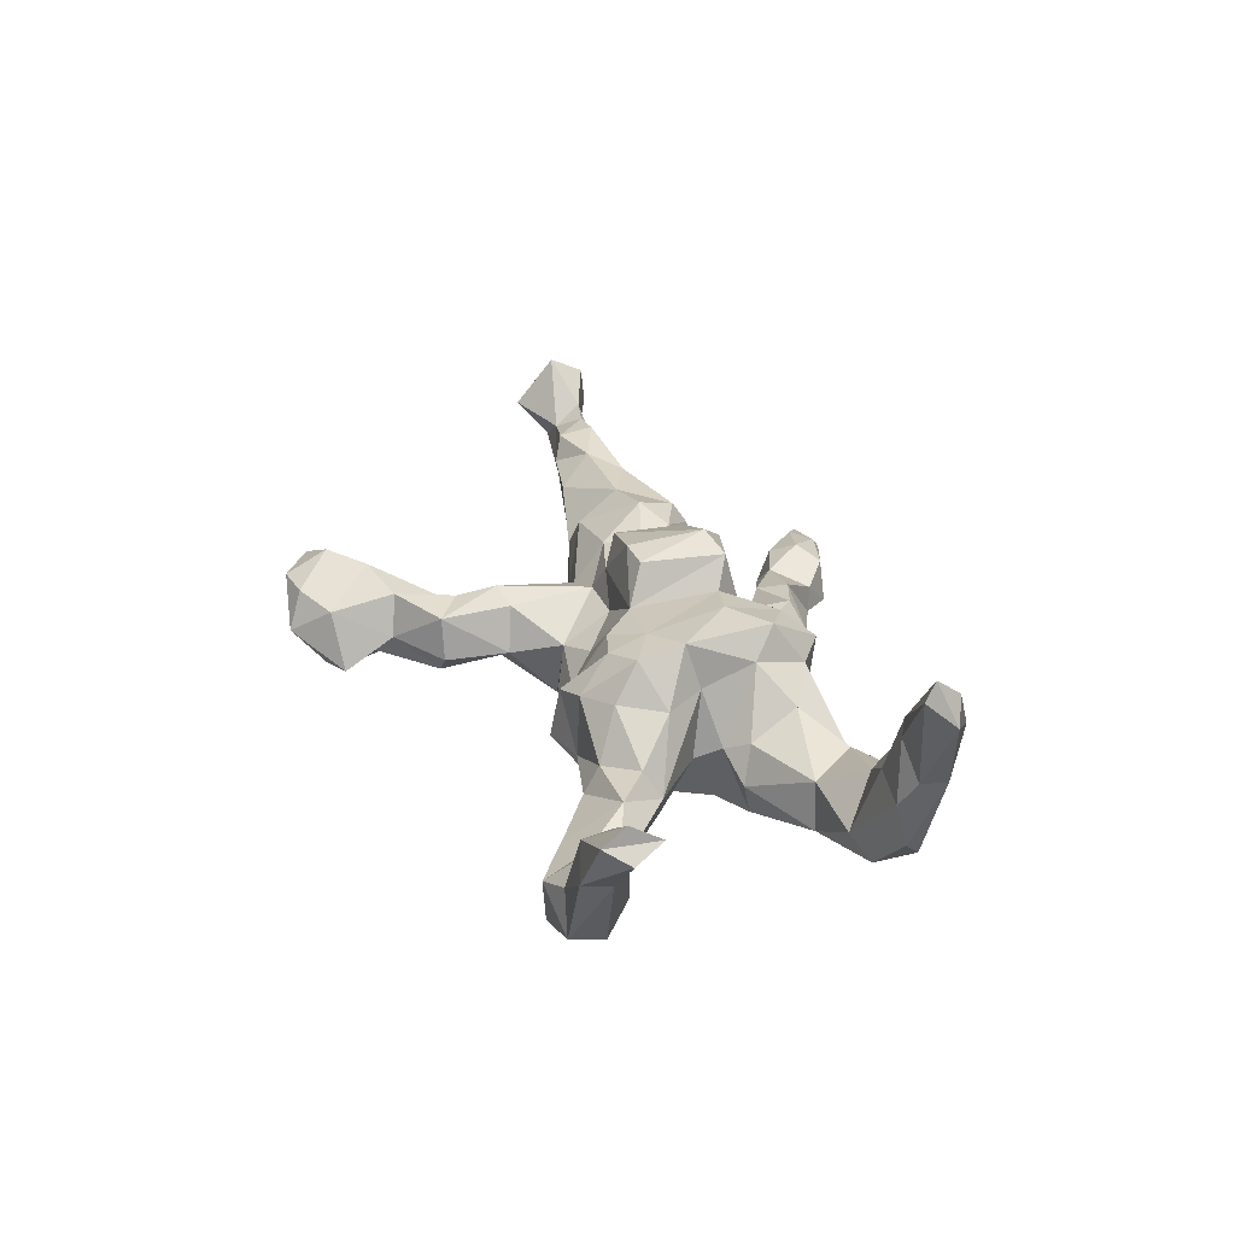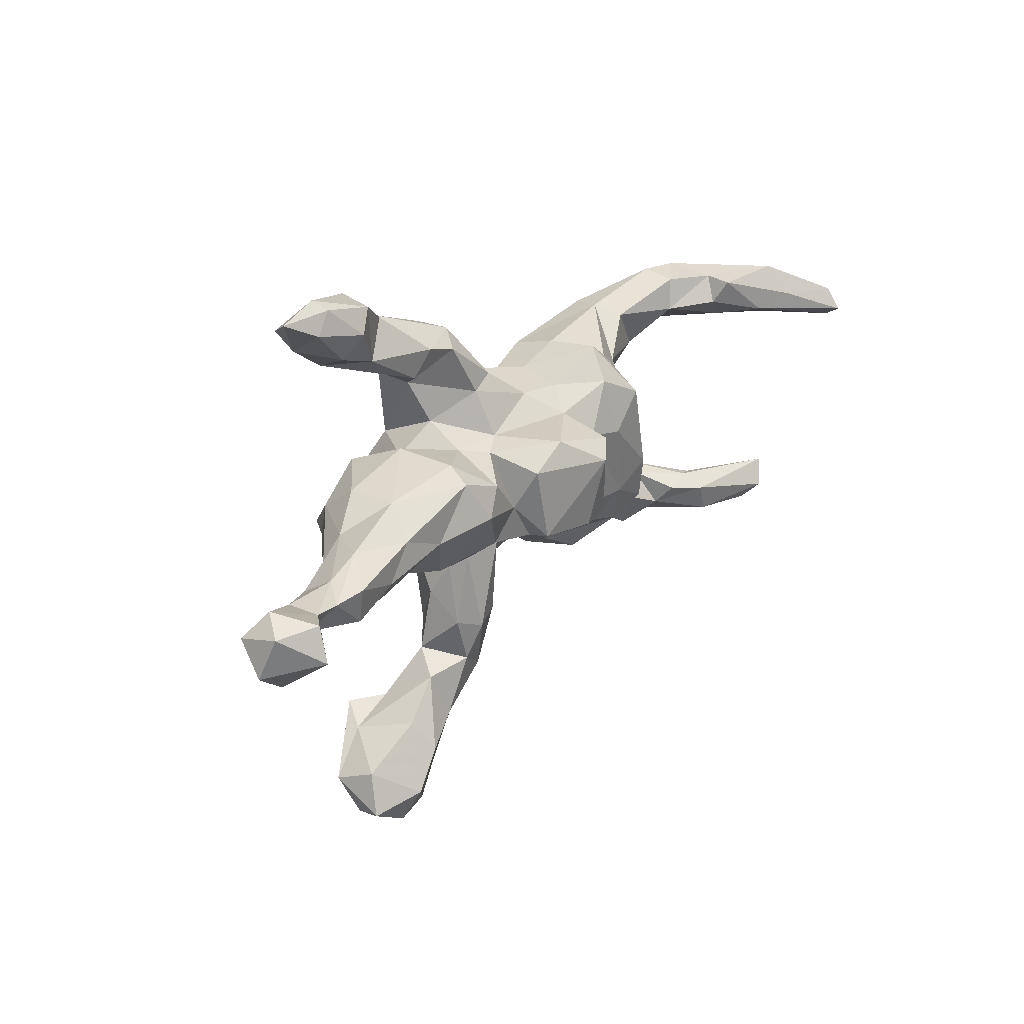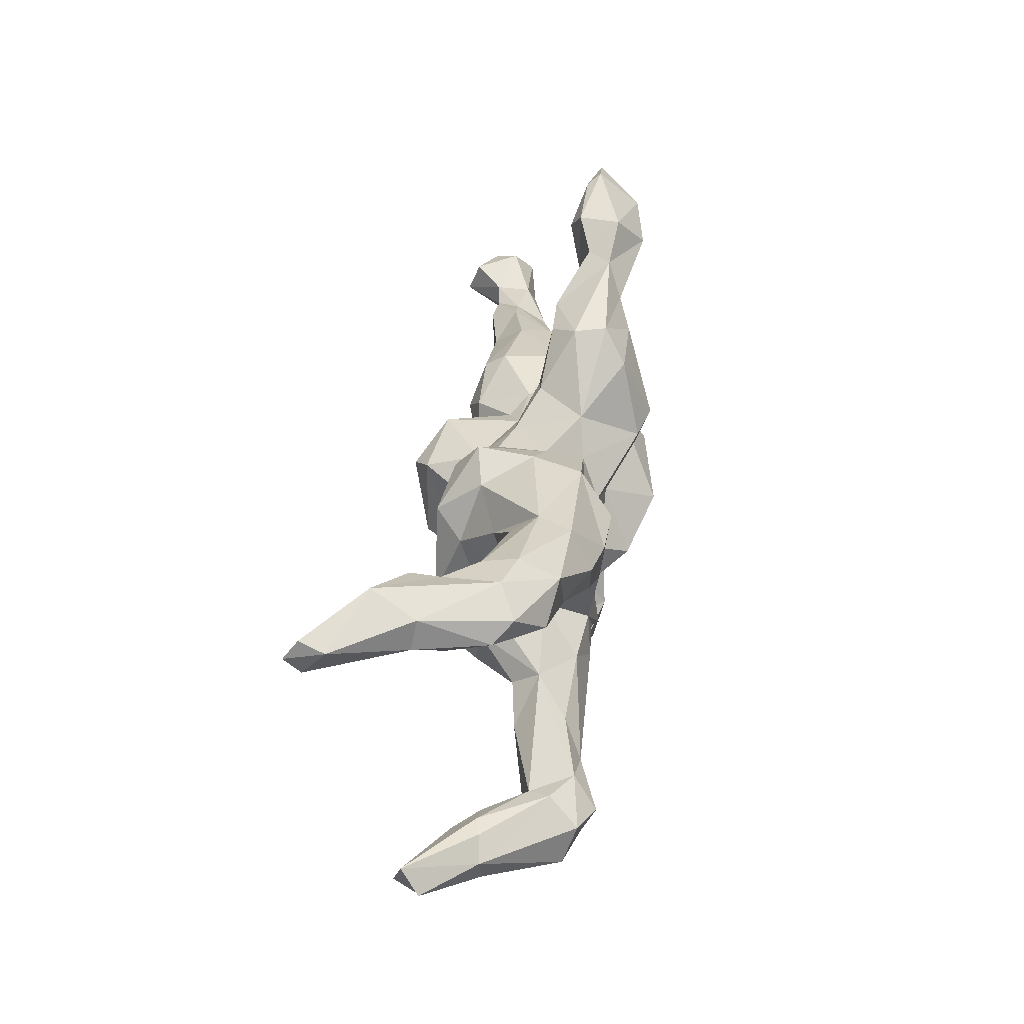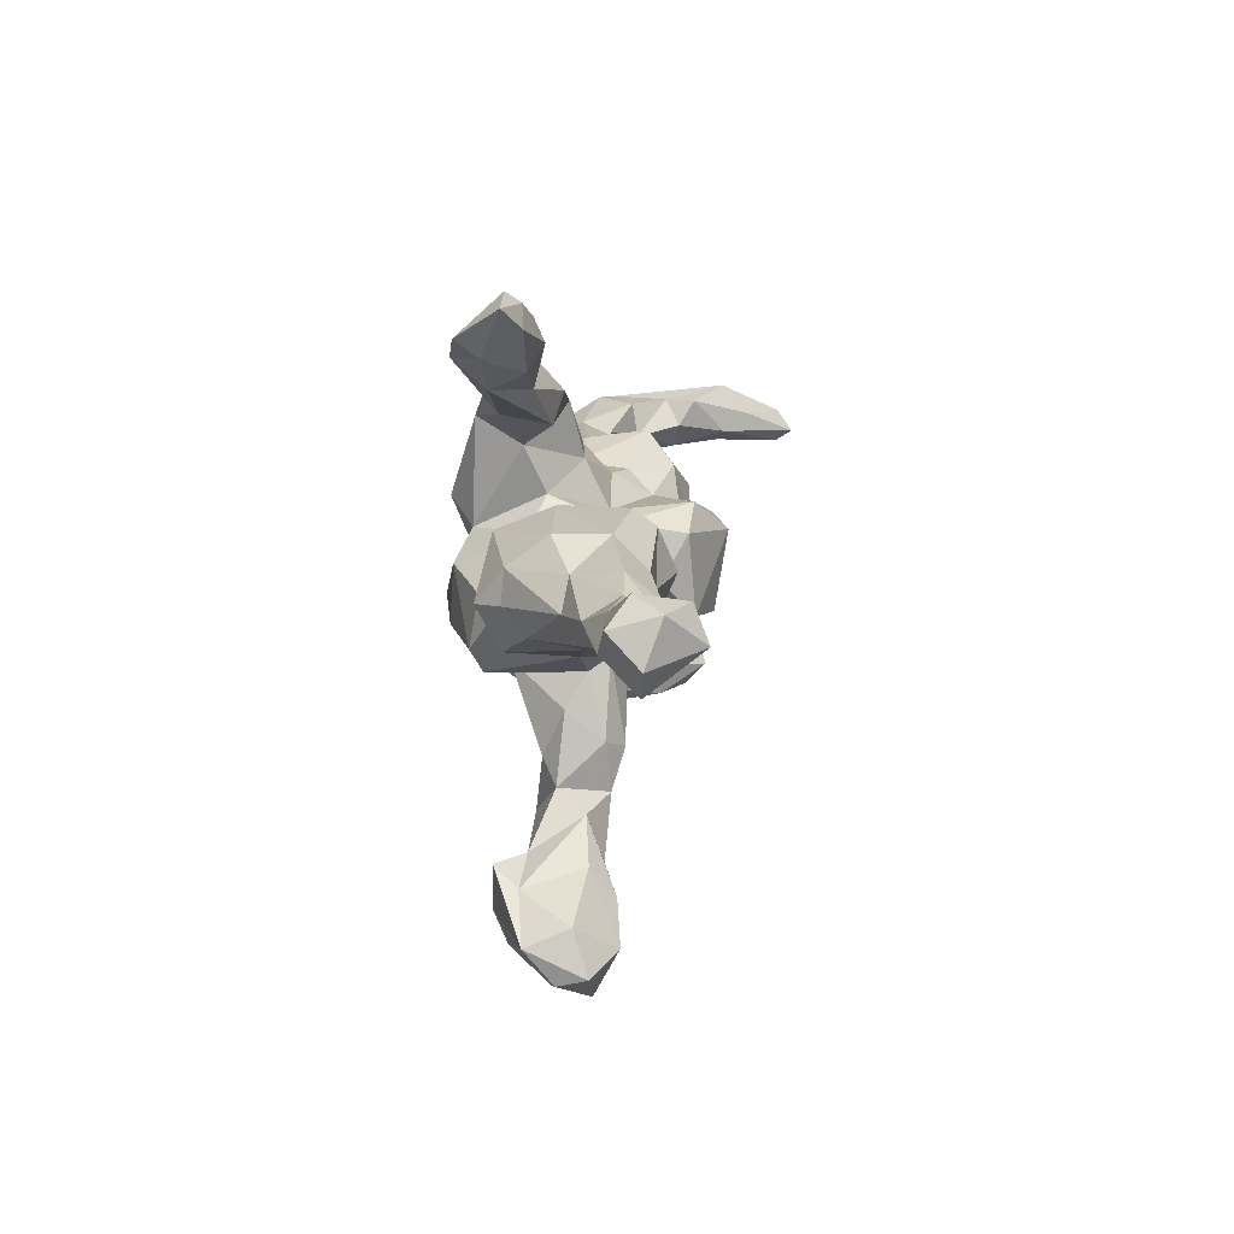
<metadata>
{"format":"obj","ext":"obj","renderer":"f3d","projection":"perspective","resolution":1024,"background":"white","views":[{"elev":27.9,"azim":73.6,"up":"+Z"},{"elev":26.4,"azim":-54.5,"up":"+Y"},{"elev":33.6,"azim":96.4,"up":"+Y"},{"elev":9.3,"azim":-85.6,"up":"+Y"}]}
</metadata>
<code>
v 0.7686 0.1926 0.3304
v 0.7751 0.173 0.2991
v 0.803 -0.2689 0.1181
v 0.7698 0.232 0.3025
v 0.7898 0.2245 0.2554
v 0.6884 0.2847 0.1991
v 0.6511 0.2008 0.2027
v 0.7585 -0.3064 0.1279
v 0.7914 -0.2194 0.149
v 0.6932 0.232 0.2452
v 0.7189 0.2491 0.1198
v 0.7274 0.1964 0.1294
v 0.6452 -0.2538 0.08317
v 0.7669 -0.2681 0.1668
v 0.6846 0.1823 0.1889
v 0.6735 -0.2372 0.02985
v 0.661 -0.3086 0.08397
v 0.6747 0.2275 -0.03093
v 0.6967 0.1759 0.07694
v 0.6422 -0.229 0.03835
v 0.6993 0.1953 0.002563
v 0.711 -0.2721 0.02629
v 0.6062 0.2611 0.1488
v 0.6256 0.2677 -0.003475
v 0.6912 -0.3196 0.02415
v 0.6151 0.2631 0.09556
v 0.6097 -0.3205 -0.03323
v 0.5941 0.2155 0.1216
v 0.5873 -0.2883 0.001203
v 0.5985 -0.2486 0.03672
v 0.637 0.1742 0.1078
v 0.6347 -0.3235 -0.1112
v 0.6179 -0.2565 -0.1362
v 0.571 -0.2215 -0.0451
v 0.5904 -0.2114 -0.08386
v 0.5839 0.1492 -0.03756
v 0.5492 -0.2725 -0.1642
v 0.5582 0.259 0.03637
v 0.5312 -0.2637 -0.02849
v 0.5421 0.1994 0.04655
v 0.6183 0.1769 -0.07708
v 0.5466 -0.3394 -0.05878
v 0.5282 -0.2143 -0.122
v 0.5595 0.2701 -0.02499
v 0.4472 -0.1794 -0.00529
v 0.5397 -0.3323 -0.1369
v 0.5474 0.2266 -0.09318
v 0.3955 -0.09703 -0.04492
v 0.428 0.1634 -0.1372
v 0.4058 0.2272 -0.09903
v 0.4091 0.2183 0.007333
v 0.3838 0.2384 -0.04068
v 0.4514 -0.2825 -0.05757
v 0.4721 0.1344 -0.0082
v 0.484 0.1335 -0.09451
v 0.4418 -0.1568 -0.09735
v 0.4164 -0.2533 -0.1038
v 0.3831 -0.1288 0.004907
v 0.3452 -0.0891 -0.1086
v 0.3332 -0.2139 -0.05265
v 0.3489 0.06903 -0.1287
v 0.4649 -0.2301 -0.1283
v 0.3235 0.1562 0.04461
v 0.3282 0.1432 -0.152
v 0.327 -0.06629 0.0718
v 0.2794 0.003403 0.07921
v 0.3422 0.07029 -0.000992
v 0.3636 0.05271 -0.06792
v 0.2757 -0.1048 0.1475
v 0.2944 -0.1488 0.08175
v 0.2742 0.0999 0.112
v 0.2305 -0.1907 0.07012
v 0.2671 -0.02134 0.1613
v 0.2928 -0.01333 -0.04414
v 0.2358 0.1427 0.1583
v 0.3111 0.03304 -0.02181
v 0.273 -0.1376 -0.1282
v 0.3382 -0.2054 -0.1221
v 0.3303 -0.1856 -0.005375
v 0.2172 -0.1924 -0.05108
v 0.1709 -0.2088 0.05393
v 0.2478 -0.06831 -0.1214
v 0.1928 -0.003924 -0.1207
v 0.2663 0.03473 -0.1403
v 0.178 0.2429 0.08961
v 0.2391 0.2005 0.07727
v 0.1796 0.2301 -0.01095
v 0.2077 -0.1356 0.1305
v 0.2234 0.1408 -0.1569
v 0.2054 -0.1159 -0.1254
v 0.1957 -0.06449 0.1497
v 0.1641 0.08143 0.1628
v 0.1473 -0.22 -0.04668
v 0.104 0.1952 -0.02626
v 0.08299 0.1859 0.06417
v 0.1828 0.2054 -0.09786
v 0.1529 0.1866 0.1352
v 0.08768 0.09669 0.1525
v 0.08009 -0.05963 0.1375
v 0.1312 -0.1151 0.1221
v 0.1447 -0.1561 -0.1347
v 0.05361 0.155 -0.09126
v 0.04894 -0.03162 0.2065
v 0.01756 -0.112 0.03045
v 0.1237 -0.1254 -0.104
v 0.1623 0.1434 -0.105
v 0.05408 -0.1513 -0.04254
v 0.1215 -0.1826 0.01577
v 0.0552 0.1188 0.2045
v 0.05535 0.1453 0.1056
v 0.0558 -0.04631 -0.1285
v -0.01087 -0.03815 0.2114
v 0.08371 0.08509 -0.1225
v 0.01047 0.0953 0.2336
v 0.06685 -0.1261 -0.1052
v -0.06583 0.1488 0.1805
v -0.02442 -0.1601 -0.06163
v 0.01347 -0.07901 -0.179
v -0.0124 -0.1154 -0.1392
v 0.01321 0.1863 0.04077
v -0.05059 -0.1423 0.01102
v -0.04666 -0.05859 0.06949
v -0.09438 -0.0521 0.1291
v -0.05479 0.1471 -0.1871
v 0.002575 0.2128 -0.08255
v -0.02201 0.03885 -0.1313
v -0.04868 0.2402 -0.000227
v -0.1256 -0.2181 0.06312
v -0.1525 -0.04109 -0.206
v -0.1147 -0.03063 0.1861
v -0.09949 -0.2291 -0.0166
v -0.114 0.3404 -0.117
v -0.1342 0.1061 0.1751
v -0.09436 0.1373 0.04673
v -0.1022 0.337 -0.05954
v -0.1491 0.02904 0.1321
v -0.1296 -0.0671 0.07688
v -0.08672 -0.1456 -0.1027
v -0.09919 0.221 0.006699
v -0.2676 0.06318 0.1649
v -0.1128 0.08979 -0.1775
v -0.07162 -0.004169 -0.2228
v -0.1523 -0.06678 -0.1764
v -0.1951 -0.08217 0.05538
v -0.138 0.1231 0.06774
v -0.1341 -0.3389 -0.03307
v -0.1946 0.1405 0.03634
v -0.08482 0.282 -0.1554
v -0.1488 -0.3399 0.04292
v -0.1665 -0.3409 -0.06731
v -0.1962 0.2507 -0.08123
v -0.143 0.317 -0.01362
v -0.119 0.1624 -0.2074
v -0.1811 -0.2302 0.07813
v -0.174 0.1721 -0.04673
v -0.214 0.102 0.139
v -0.2025 -0.02483 0.1264
v -0.2224 -0.2161 0.04892
v -0.209 0.3373 -0.0151
v -0.2038 -0.3 0.05704
v -0.1952 0.297 -0.1568
v -0.2001 -0.2443 -0.05367
v -0.1599 -0.09396 -0.1102
v -0.1644 0.1174 -0.1661
v -0.2233 -0.1648 -0.01531
v -0.236 0.342 -0.136
v -0.2086 -0.1057 0.02012
v -0.2401 -0.2866 -0.02756
v -0.2281 -0.4133 -0.02316
v -0.2659 0.4024 -0.1109
v -0.2544 -0.4026 0.05014
v -0.2406 0.1198 -0.06935
v -0.2391 0.2858 -0.03039
v -0.2716 -0.5169 0.02042
v -0.3436 -0.03145 0.1032
v -0.2785 -0.3198 0.02386
v -0.3054 0.1387 0.1358
v -0.3362 -0.4365 0.07651
v -0.2644 -0.4435 -0.06345
v -0.188 0.06163 -0.1949
v -0.3102 -0.3741 -0.06522
v -0.2293 -0.5031 -0.08102
v -0.3024 -0.525 -0.09796
v -0.2342 -0.104 -0.1421
v -0.2597 -0.06394 -0.1614
v -0.317 -0.5862 -0.02897
v -0.287 0.0288 -0.1421
v -0.2883 0.3063 -0.1087
v -0.313 0.009952 -0.1084
v -0.3385 0.3484 -0.04825
v -0.2773 -0.06926 0.01444
v -0.335 -0.5614 0.04058
v -0.3706 -0.04734 -0.09596
v -0.3356 -0.4581 -0.118
v -0.3535 -0.3841 0.03404
v -0.3985 -0.03715 0.03447
v -0.2876 0.4129 -0.0704
v -0.3641 -0.3791 -0.1134
v -0.2993 0.1652 0.09653
v -0.3963 -0.4994 0.08622
v -0.3861 0.4197 -0.02587
v -0.4011 -0.5757 0.04374
v -0.413 0.3507 -0.1084
v -0.3466 0.4562 -0.04759
v -0.3302 0.1333 -0.1133
v -0.3555 0.02194 -0.1069
v -0.4486 0.1443 0.07837
v -0.3015 0.1695 -0.01811
v -0.392 -0.4112 -0.07048
v -0.3887 0.05357 0.1386
v -0.3268 0.4597 -0.1229
v -0.4717 -0.4811 -0.05764
v -0.4308 -0.01622 -0.05177
v -0.4151 0.03337 -0.1324
v -0.4828 -0.5241 0.04483
v -0.4618 -0.4494 0.01843
v -0.4193 0.377 -0.0497
v -0.4697 -0.5392 -0.007501
v -0.3787 0.3975 -0.1698
v -0.5123 -0.01723 0.09754
v -0.4451 0.09238 -0.08252
v -0.4519 0.1439 -0.01272
v -0.5437 0.0416 0.1483
v -0.4543 0.03602 -0.08711
v -0.4808 0.09525 0.1361
v -0.4495 0.4803 -0.05249
v -0.4836 0.4426 -0.04681
v -0.4808 0.3997 -0.1104
v -0.4642 0.4976 -0.0768
v -0.5692 0.04346 0.01404
v -0.4804 0.4293 -0.1514
v -0.5436 0.4756 -0.0734
v -0.6348 0.01154 0.1524
v -0.5898 0.1109 0.1062
v -0.6371 0.07535 0.1618
v -0.5293 0.09632 0.02229
v -0.659 0.0874 0.1099
v -0.6108 -0.004102 0.1102
v -0.6983 0.07198 0.1552
v -0.6622 0.05011 0.05133
v -0.6413 0.008549 0.06833
v -0.7533 0.07996 0.09693
v -0.7552 0.0818 0.1625
v -0.7388 0.03131 0.1271
v -0.821 0.04416 0.2372
v -0.8769 0.07348 0.1003
v -0.8096 0.103 0.2132
v -0.8049 0.02943 0.08553
v -0.8412 0.1181 0.1336
v -0.8354 -0.02474 0.1468
v -0.8959 0.02147 0.1529
v -0.8804 0.09623 0.1799
f 126 113 111
f 83 111 113
f 118 126 111
f 124 113 126
f 96 52 50
f 44 50 52
f 64 96 50
f 87 52 96
f 86 52 87
f 94 87 96
f 96 89 106
f 83 106 89
f 102 96 106
f 64 89 96
f 113 102 106
f 94 96 102
f 124 148 125
f 132 125 148
f 102 124 125
f 153 148 124
f 31 36 19
f 21 19 36
f 15 31 19
f 40 36 31
f 40 54 36
f 55 36 54
f 51 54 40
f 83 113 106
f 124 102 113
f 94 102 125
f 164 161 153
f 148 153 161
f 141 164 153
f 151 161 164
f 68 54 67
f 63 67 54
f 76 68 67
f 55 54 68
f 71 76 67
f 61 68 76
f 141 124 126
f 172 164 180
f 141 180 164
f 187 172 180
f 155 164 172
f 185 187 180
f 189 172 187
f 129 185 180
f 189 187 185
f 48 65 58
f 70 58 65
f 45 48 58
f 66 65 48
f 70 79 58
f 45 58 79
f 72 79 70
f 57 78 62
f 77 62 78
f 46 57 62
f 60 78 57
f 62 56 43
f 48 43 56
f 37 62 43
f 59 56 62
f 48 34 43
f 35 43 34
f 45 34 48
f 20 35 34
f 33 43 35
f 33 35 22
f 16 22 35
f 32 33 22
f 16 35 20
f 30 20 34
f 9 22 16
f 80 77 78
f 59 62 77
f 82 59 77
f 48 56 59
f 101 82 90
f 77 90 82
f 93 101 90
f 83 82 101
f 84 82 83
f 105 83 101
f 80 90 77
f 74 59 82
f 83 89 84
f 64 84 89
f 74 82 84
f 61 84 64
f 49 61 64
f 76 84 61
f 55 61 49
f 50 49 64
f 47 55 49
f 68 61 55
f 46 32 42
f 27 42 32
f 53 46 42
f 33 32 46
f 37 46 62
f 53 57 46
f 60 57 53
f 33 46 37
f 43 33 37
f 25 32 22
f 85 87 94
f 86 63 52
f 51 52 63
f 71 63 86
f 54 51 63
f 38 52 51
f 38 51 40
f 38 40 26
f 28 26 40
f 24 38 26
f 28 40 31
f 7 28 31
f 23 26 28
f 19 12 15
f 2 15 12
f 21 12 19
f 11 5 12
f 2 12 5
f 21 11 12
f 6 5 11
f 219 166 188
f 161 188 166
f 203 219 188
f 170 166 219
f 151 188 161
f 132 161 166
f 173 188 151
f 132 135 125
f 127 125 135
f 170 135 132
f 161 132 148
f 120 125 127
f 152 127 135
f 6 26 23
f 7 23 28
f 26 6 24
f 11 24 6
f 18 24 11
f 173 203 188
f 228 219 203
f 132 166 170
f 211 170 219
f 231 211 219
f 197 170 211
f 212 194 183
f 182 183 194
f 218 212 183
f 198 194 212
f 186 183 182
f 179 182 194
f 174 186 182
f 218 183 186
f 181 194 198
f 209 198 212
f 179 194 181
f 209 181 198
f 150 179 181
f 169 182 179
f 85 86 87
f 44 38 24
f 18 11 21
f 44 52 38
f 47 50 44
f 123 122 99
f 104 99 122
f 112 123 99
f 137 122 123
f 121 122 137
f 157 137 123
f 167 158 144
f 154 144 158
f 191 167 144
f 165 158 167
f 10 1 4
f 5 4 1
f 6 10 4
f 7 1 10
f 145 116 134
f 110 134 116
f 147 145 134
f 133 116 145
f 98 99 91
f 100 91 99
f 92 98 91
f 109 99 98
f 73 92 91
f 97 98 92
f 136 123 130
f 112 130 123
f 133 136 130
f 157 123 136
f 140 157 136
f 230 224 213
f 214 213 224
f 241 230 213
f 221 224 230
f 220 241 213
f 240 230 241
f 88 91 100
f 104 100 99
f 108 100 104
f 144 137 157
f 175 144 157
f 154 137 144
f 140 175 157
f 191 144 175
f 196 191 175
f 210 196 175
f 193 191 196
f 154 128 137
f 121 137 128
f 149 128 154
f 160 154 158
f 200 178 195
f 176 195 178
f 216 200 195
f 192 178 200
f 209 216 195
f 215 200 216
f 215 202 200
f 192 200 202
f 218 202 215
f 114 116 133
f 136 133 145
f 156 136 145
f 147 156 145
f 199 156 147
f 208 199 147
f 177 156 199
f 207 177 199
f 140 156 177
f 208 207 199
f 225 177 207
f 47 44 24
f 47 24 18
f 41 18 21
f 25 8 17
f 14 17 8
f 27 25 17
f 3 8 25
f 39 29 34
f 30 34 29
f 45 39 34
f 42 29 39
f 27 29 42
f 53 42 39
f 13 30 29
f 17 13 29
f 20 30 13
f 29 27 17
f 14 13 17
f 22 3 25
f 9 3 22
f 9 8 3
f 119 115 117
f 107 117 115
f 138 119 117
f 118 115 119
f 80 93 90
f 105 101 93
f 81 93 80
f 60 80 78
f 79 80 60
f 45 60 53
f 60 45 79
f 39 45 53
f 9 20 13
f 20 9 16
f 107 105 93
f 169 179 150
f 168 150 181
f 162 138 131
f 121 131 138
f 150 162 131
f 163 138 162
f 9 13 14
f 9 14 8
f 143 138 163
f 165 163 162
f 121 117 107
f 104 121 107
f 138 117 121
f 105 107 115
f 107 93 108
f 81 108 93
f 104 107 108
f 72 81 80
f 79 72 80
f 88 81 72
f 184 143 163
f 167 184 163
f 185 143 184
f 119 138 143
f 129 119 143
f 83 105 115
f 131 121 128
f 108 88 100
f 81 88 108
f 69 88 72
f 70 69 72
f 91 88 69
f 65 69 70
f 213 193 196
f 189 191 193
f 184 167 191
f 130 112 114
f 103 114 112
f 133 130 114
f 210 175 140
f 177 210 140
f 234 225 207
f 236 234 207
f 235 225 234
f 239 235 234
f 223 225 235
f 237 234 236
f 240 237 236
f 239 234 237
f 230 240 236
f 242 237 240
f 243 239 237
f 248 242 240
f 243 237 242
f 248 246 242
f 249 242 246
f 251 246 248
f 220 210 223
f 225 223 210
f 238 220 223
f 196 210 220
f 241 220 238
f 233 238 223
f 235 233 223
f 244 238 233
f 239 244 233
f 241 238 244
f 248 241 244
f 250 248 244
f 240 241 248
f 233 235 239
f 244 239 243
f 249 243 242
f 247 243 249
f 245 243 247
f 252 247 249
f 252 249 246
f 251 252 246
f 245 244 243
f 245 250 244
f 251 248 250
f 245 251 250
f 245 247 252
f 251 245 252
f 104 122 121
f 73 91 69
f 73 69 65
f 189 184 191
f 185 184 189
f 66 73 65
f 71 73 66
f 221 214 224
f 205 214 221
f 75 73 71
f 76 71 66
f 222 208 205
f 172 205 208
f 221 222 205
f 207 208 222
f 208 147 172
f 155 172 147
f 189 205 172
f 134 155 147
f 139 155 134
f 120 139 134
f 151 155 139
f 127 139 120
f 110 120 134
f 152 151 139
f 164 155 151
f 236 222 221
f 111 115 118
f 129 118 119
f 74 48 59
f 142 129 180
f 143 185 129
f 142 118 129
f 126 118 142
f 83 115 111
f 66 48 74
f 141 142 180
f 126 142 141
f 76 74 84
f 66 74 76
f 124 141 153
f 220 213 196
f 214 193 213
f 165 167 163
f 159 135 170
f 149 131 128
f 168 165 162
f 150 131 146
f 149 146 131
f 169 150 146
f 168 162 150
f 158 165 168
f 169 146 149
f 181 176 168
f 160 168 176
f 209 176 181
f 171 169 149
f 195 176 209
f 160 171 149
f 174 169 171
f 182 169 174
f 178 174 171
f 216 209 212
f 215 216 212
f 215 212 218
f 192 186 174
f 186 192 202
f 218 186 202
f 159 170 197
f 204 197 211
f 190 197 204
f 229 204 211
f 226 204 229
f 231 229 211
f 228 231 219
f 232 229 231
f 206 193 214
f 189 193 206
f 205 206 214
f 205 189 206
f 71 67 63
f 120 94 125
f 95 94 120
f 225 210 177
f 152 139 127
f 86 75 71
f 85 75 86
f 173 151 152
f 95 85 94
f 97 85 95
f 15 7 31
f 10 23 7
f 6 23 10
f 2 7 15
f 1 2 5
f 203 173 190
f 159 190 173
f 217 203 190
f 173 152 159
f 135 159 152
f 4 5 6
f 232 231 228
f 217 228 203
f 227 228 217
f 190 159 197
f 110 95 120
f 201 227 217
f 232 228 227
f 190 201 217
f 226 227 201
f 204 201 190
f 226 201 204
f 7 2 1
f 75 85 97
f 110 97 95
f 92 75 97
f 110 98 97
f 109 98 110
f 73 75 92
f 116 109 110
f 114 109 116
f 236 207 222
f 230 236 221
f 226 232 227
f 229 232 226
f 174 178 192
f 176 178 171
f 160 176 171
f 154 160 149
f 158 168 160
f 41 36 55
f 21 36 41
f 47 41 55
f 47 49 50
f 41 47 18
f 32 25 27
f 136 156 140
f 103 99 109
f 114 103 109
f 112 99 103

</code>
